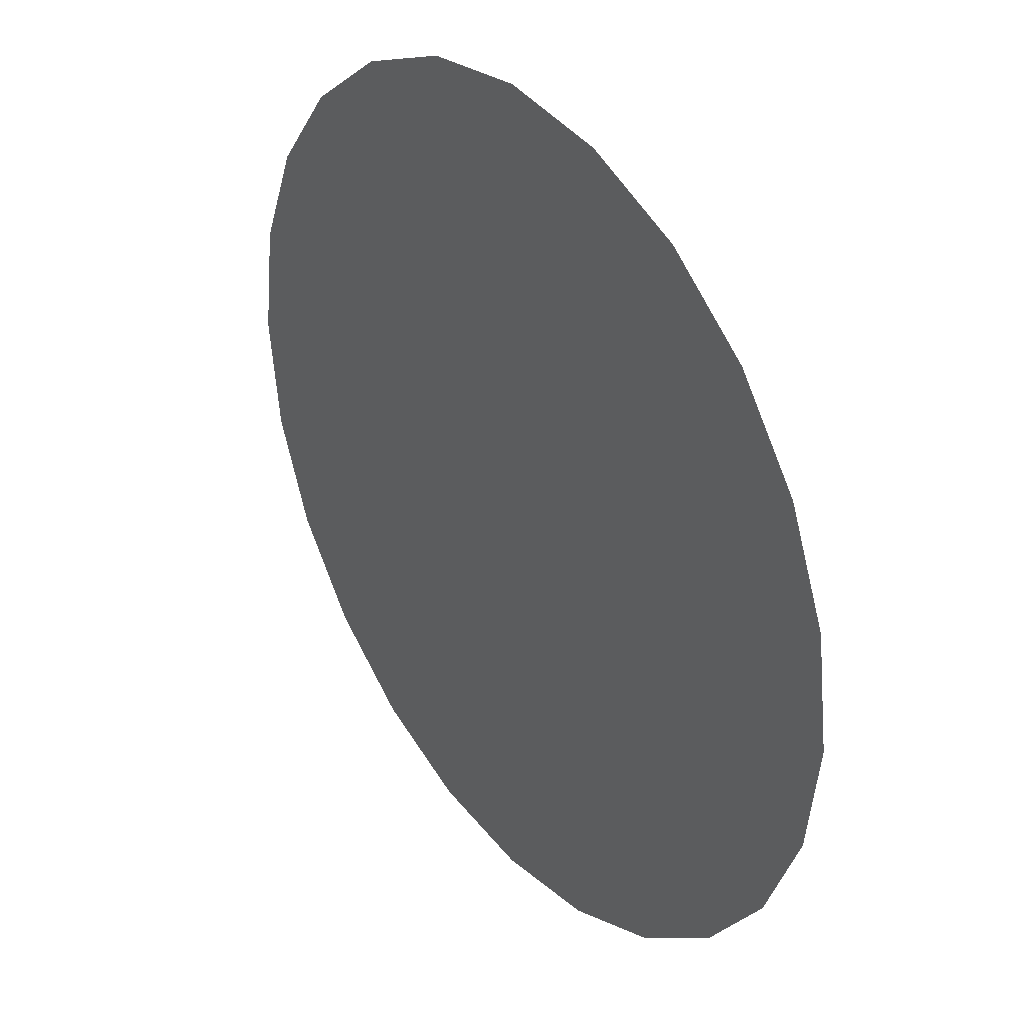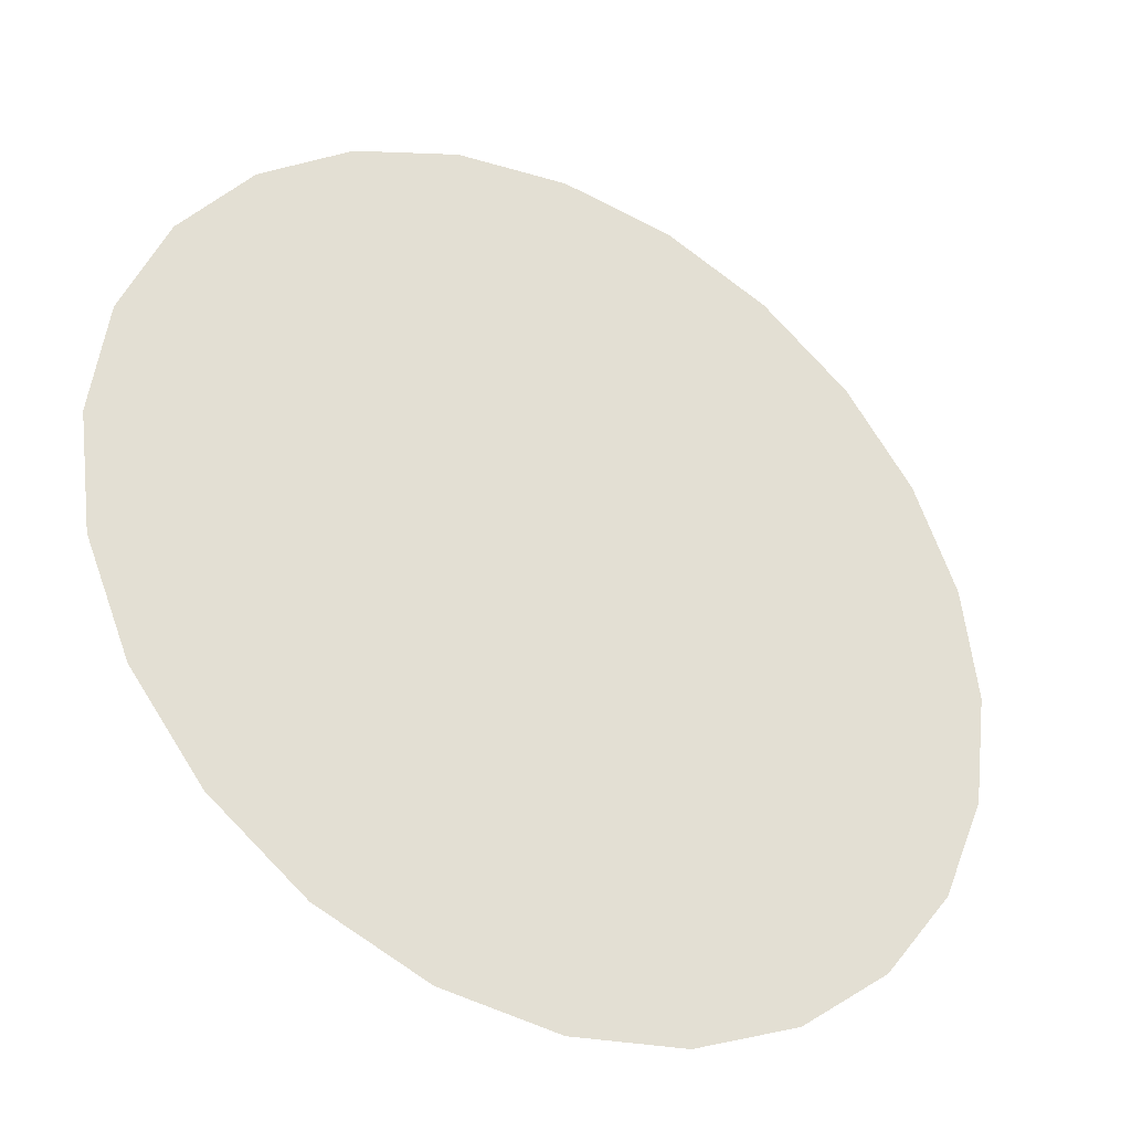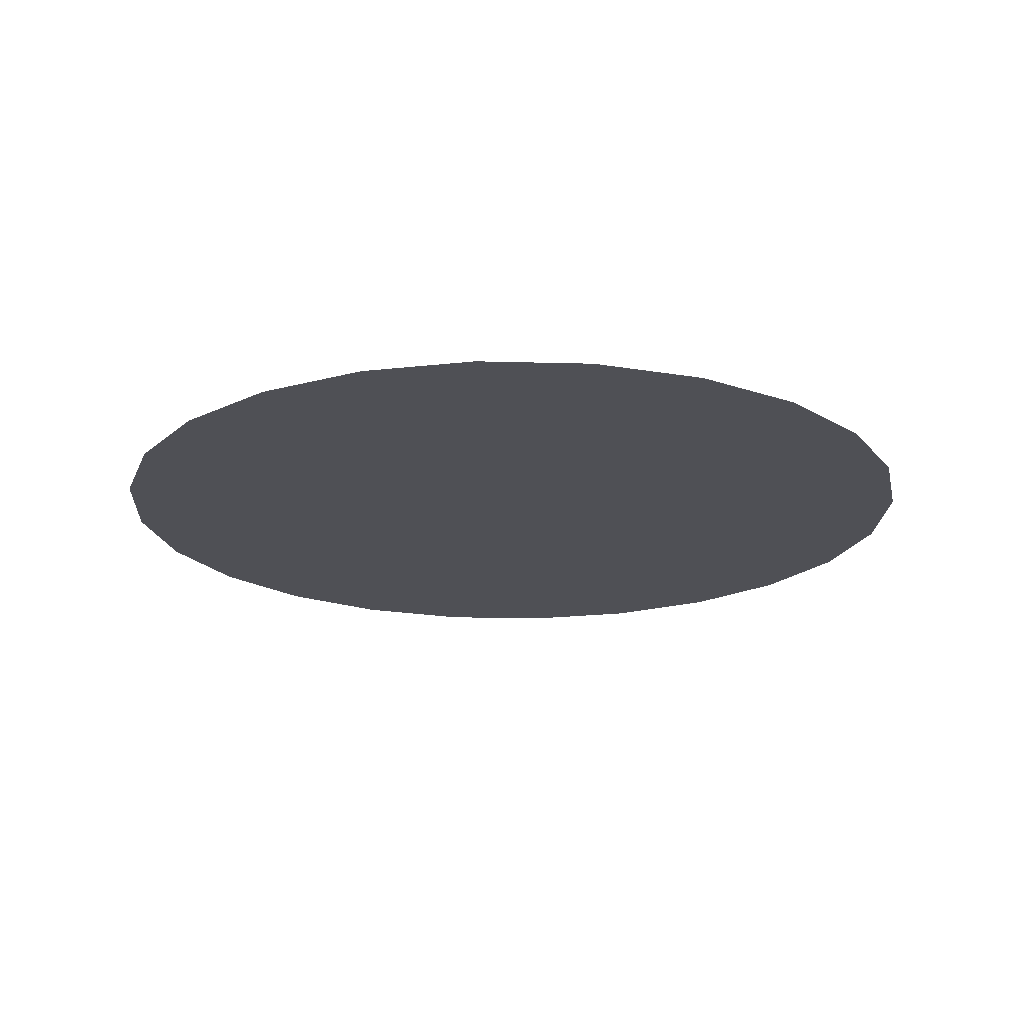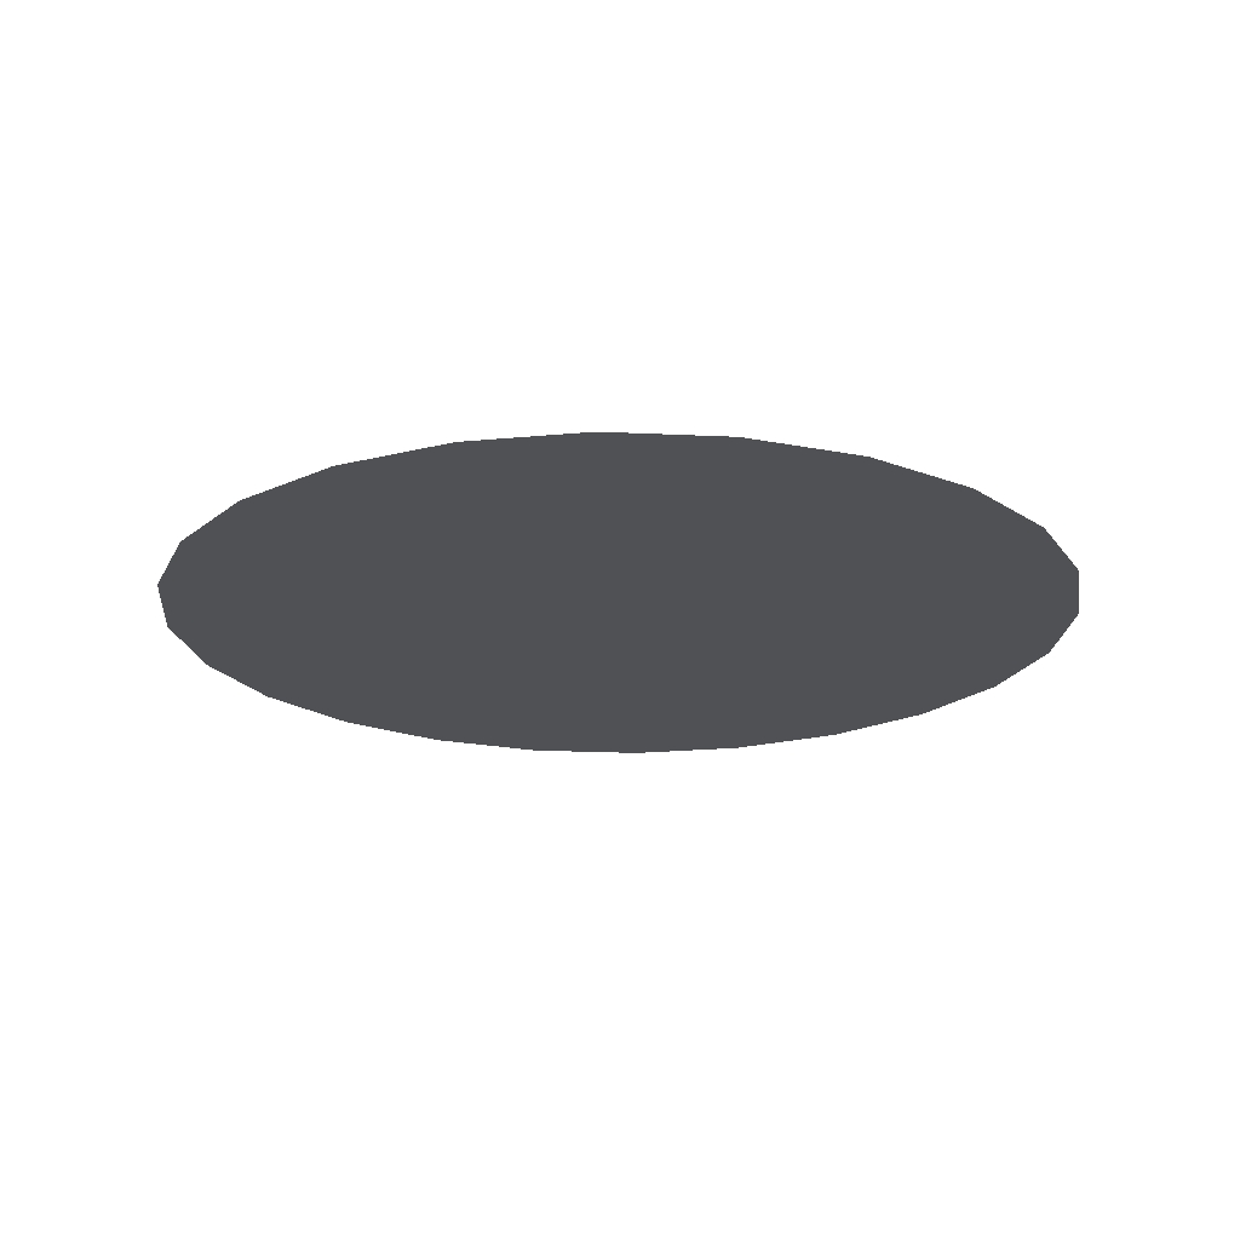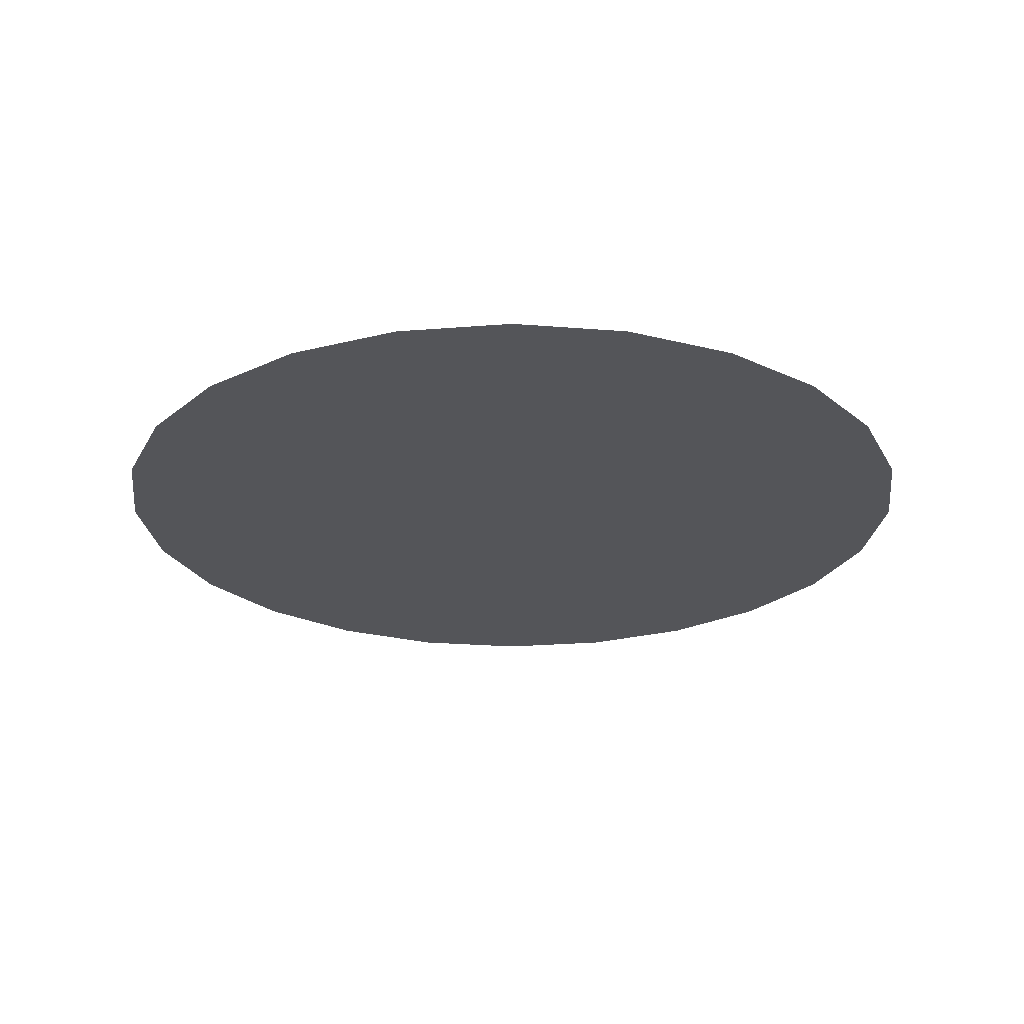
<metadata>
{"format":"obj","ext":"obj","renderer":"f3d","projection":"perspective","resolution":1024,"background":"white","views":[{"elev":34.2,"azim":53.9,"up":"+Z"},{"elev":-34.7,"azim":150.6,"up":"+Z"},{"elev":-19.4,"azim":19.6,"up":"+Y"},{"elev":-20.0,"azim":-72.5,"up":"+Y"},{"elev":-24.6,"azim":-45.0,"up":"+Y"}]}
</metadata>
<code>
o 3dw.5334cfe15f80099f15ac67104577aee7/Model/mesh1/mesh1-geometry/material_13/component_0#mesh1-geometry
v 0.1165 0.4356 0.01178
v 0.1165 0.4356 0.02342
v 0.1146 0.4356 0.009375
v 0.1176 0.4356 0.01459
v 0.1176 0.4356 0.02061
v 0.1165 0.4356 0.01178
v 0.1094 0.4356 0.006363
v 0.1094 0.4356 0.02884
v 0.1064 0.4356 0.005967
v 0.1122 0.4356 0.007526
v 0.1122 0.4356 0.02768
v 0.1094 0.4356 0.006363
v 0.1146 0.4356 0.009375
v 0.1122 0.4356 0.02768
v 0.1122 0.4356 0.007526
v 0.1165 0.4356 0.02342
v 0.1146 0.4356 0.02583
v 0.1146 0.4356 0.009375
v 0.1176 0.4356 0.02061
v 0.1165 0.4356 0.02342
v 0.1165 0.4356 0.01178
v 0.118 0.4356 0.0176
v 0.1176 0.4356 0.02061
v 0.1176 0.4356 0.01459
v 0.09815 0.4356 0.009375
v 0.09815 0.4356 0.02583
v 0.09631 0.4356 0.01178
v 0.1006 0.4356 0.007526
v 0.09815 0.4356 0.02583
v 0.09815 0.4356 0.009375
v 0.1064 0.4356 0.005967
v 0.1064 0.4356 0.02924
v 0.1034 0.4356 0.006363
v 0.1094 0.4356 0.02884
v 0.1064 0.4356 0.02924
v 0.1064 0.4356 0.005967
v 0.1122 0.4356 0.02768
v 0.1094 0.4356 0.02884
v 0.1094 0.4356 0.006363
v 0.1146 0.4356 0.02583
v 0.1122 0.4356 0.02768
v 0.1146 0.4356 0.009375
v 0.1064 0.4356 0.02924
v 0.1034 0.4356 0.02884
v 0.1034 0.4356 0.006363
v 0.09475 0.4356 0.0176
v 0.09514 0.4356 0.01459
v 0.09514 0.4356 0.02061
v 0.09631 0.4356 0.01178
v 0.09631 0.4356 0.02342
v 0.09514 0.4356 0.01459
v 0.09815 0.4356 0.02583
v 0.09631 0.4356 0.02342
v 0.09631 0.4356 0.01178
v 0.1006 0.4356 0.02768
v 0.09815 0.4356 0.02583
v 0.1006 0.4356 0.007526
v 0.1034 0.4356 0.006363
v 0.1034 0.4356 0.02884
v 0.1006 0.4356 0.007526
v 0.1034 0.4356 0.02884
v 0.1006 0.4356 0.02768
v 0.1006 0.4356 0.007526
v 0.09631 0.4356 0.02342
v 0.09514 0.4356 0.02061
v 0.09514 0.4356 0.01459
v 0.1146 0.4356 0.009375
v 0.1165 0.4356 0.02342
v 0.1165 0.4356 0.01178
v 0.1165 0.4356 0.01178
v 0.1176 0.4356 0.02061
v 0.1176 0.4356 0.01459
v 0.1064 0.4356 0.005967
v 0.1094 0.4356 0.02884
v 0.1094 0.4356 0.006363
v 0.1094 0.4356 0.006363
v 0.1122 0.4356 0.02768
v 0.1122 0.4356 0.007526
v 0.1122 0.4356 0.007526
v 0.1122 0.4356 0.02768
v 0.1146 0.4356 0.009375
v 0.1146 0.4356 0.009375
v 0.1146 0.4356 0.02583
v 0.1165 0.4356 0.02342
v 0.1165 0.4356 0.01178
v 0.1165 0.4356 0.02342
v 0.1176 0.4356 0.02061
v 0.1176 0.4356 0.01459
v 0.1176 0.4356 0.02061
v 0.118 0.4356 0.0176
v 0.09631 0.4356 0.01178
v 0.09815 0.4356 0.02583
v 0.09815 0.4356 0.009375
v 0.09815 0.4356 0.009375
v 0.09815 0.4356 0.02583
v 0.1006 0.4356 0.007526
v 0.1034 0.4356 0.006363
v 0.1064 0.4356 0.02924
v 0.1064 0.4356 0.005967
v 0.1064 0.4356 0.005967
v 0.1064 0.4356 0.02924
v 0.1094 0.4356 0.02884
v 0.1094 0.4356 0.006363
v 0.1094 0.4356 0.02884
v 0.1122 0.4356 0.02768
v 0.1146 0.4356 0.009375
v 0.1122 0.4356 0.02768
v 0.1146 0.4356 0.02583
v 0.1034 0.4356 0.006363
v 0.1034 0.4356 0.02884
v 0.1064 0.4356 0.02924
v 0.09514 0.4356 0.02061
v 0.09514 0.4356 0.01459
v 0.09475 0.4356 0.0176
v 0.09514 0.4356 0.01459
v 0.09631 0.4356 0.02342
v 0.09631 0.4356 0.01178
v 0.09631 0.4356 0.01178
v 0.09631 0.4356 0.02342
v 0.09815 0.4356 0.02583
v 0.1006 0.4356 0.007526
v 0.09815 0.4356 0.02583
v 0.1006 0.4356 0.02768
v 0.1006 0.4356 0.007526
v 0.1034 0.4356 0.02884
v 0.1034 0.4356 0.006363
v 0.1006 0.4356 0.007526
v 0.1006 0.4356 0.02768
v 0.1034 0.4356 0.02884
v 0.09514 0.4356 0.01459
v 0.09514 0.4356 0.02061
v 0.09631 0.4356 0.02342
f 1 2 3
f 4 5 6
f 7 8 9
f 10 11 12
f 13 14 15
f 16 17 18
f 19 20 21
f 22 23 24
f 25 26 27
f 28 29 30
f 31 32 33
f 34 35 36
f 37 38 39
f 40 41 42
f 43 44 45
f 46 47 48
f 49 50 51
f 52 53 54
f 55 56 57
f 58 59 60
f 61 62 63
f 64 65 66
f 67 68 69
f 70 71 72
f 73 74 75
f 76 77 78
f 79 80 81
f 82 83 84
f 85 86 87
f 88 89 90
f 91 92 93
f 94 95 96
f 97 98 99
f 100 101 102
f 103 104 105
f 106 107 108
f 109 110 111
f 112 113 114
f 115 116 117
f 118 119 120
f 121 122 123
f 124 125 126
f 127 128 129
f 130 131 132

</code>
